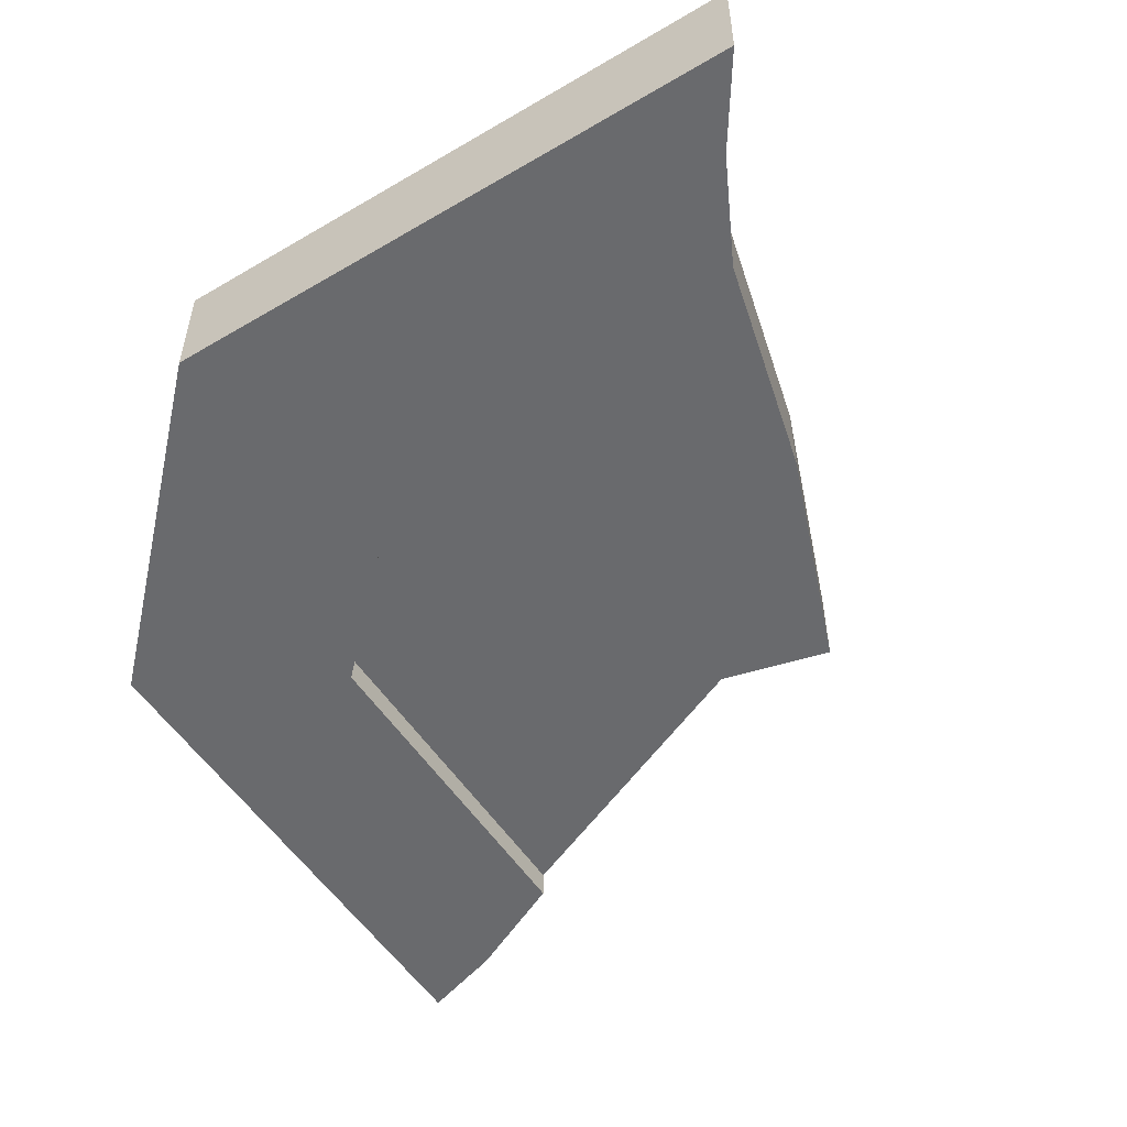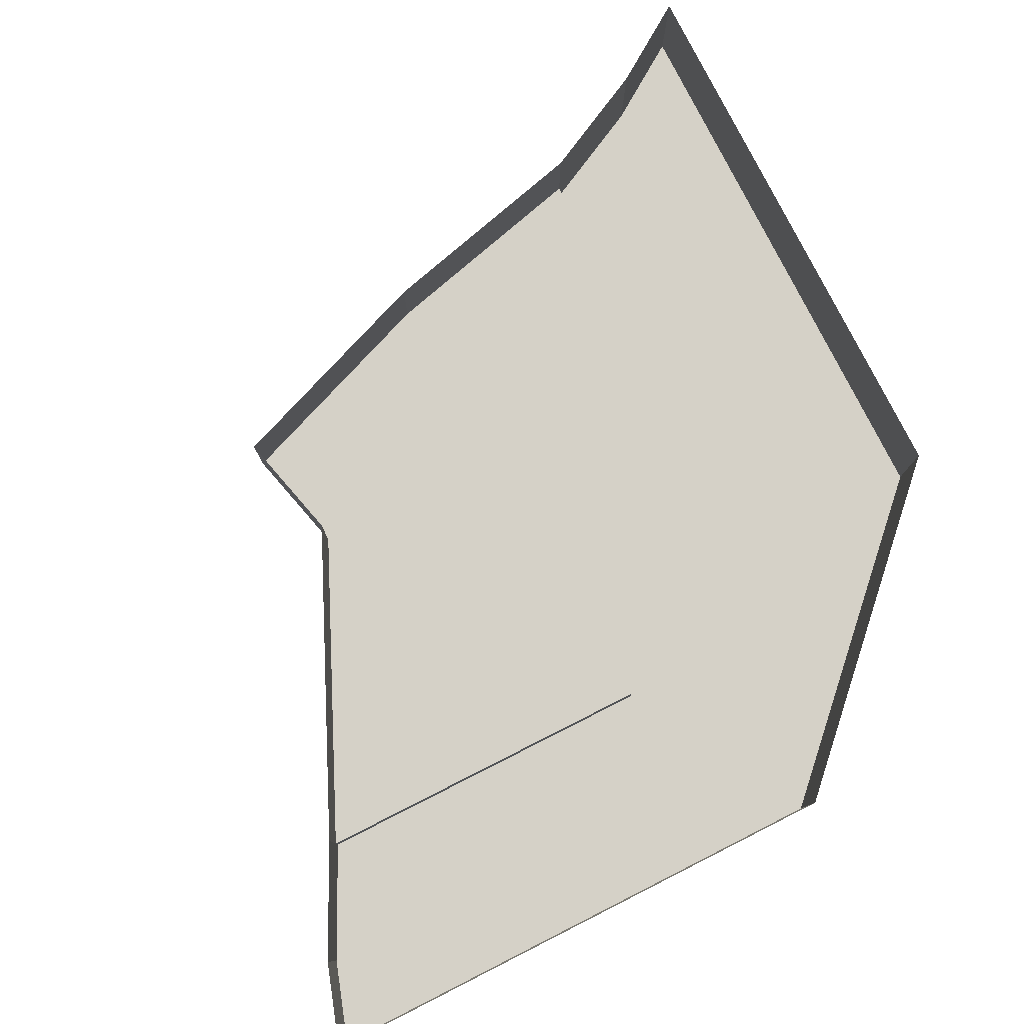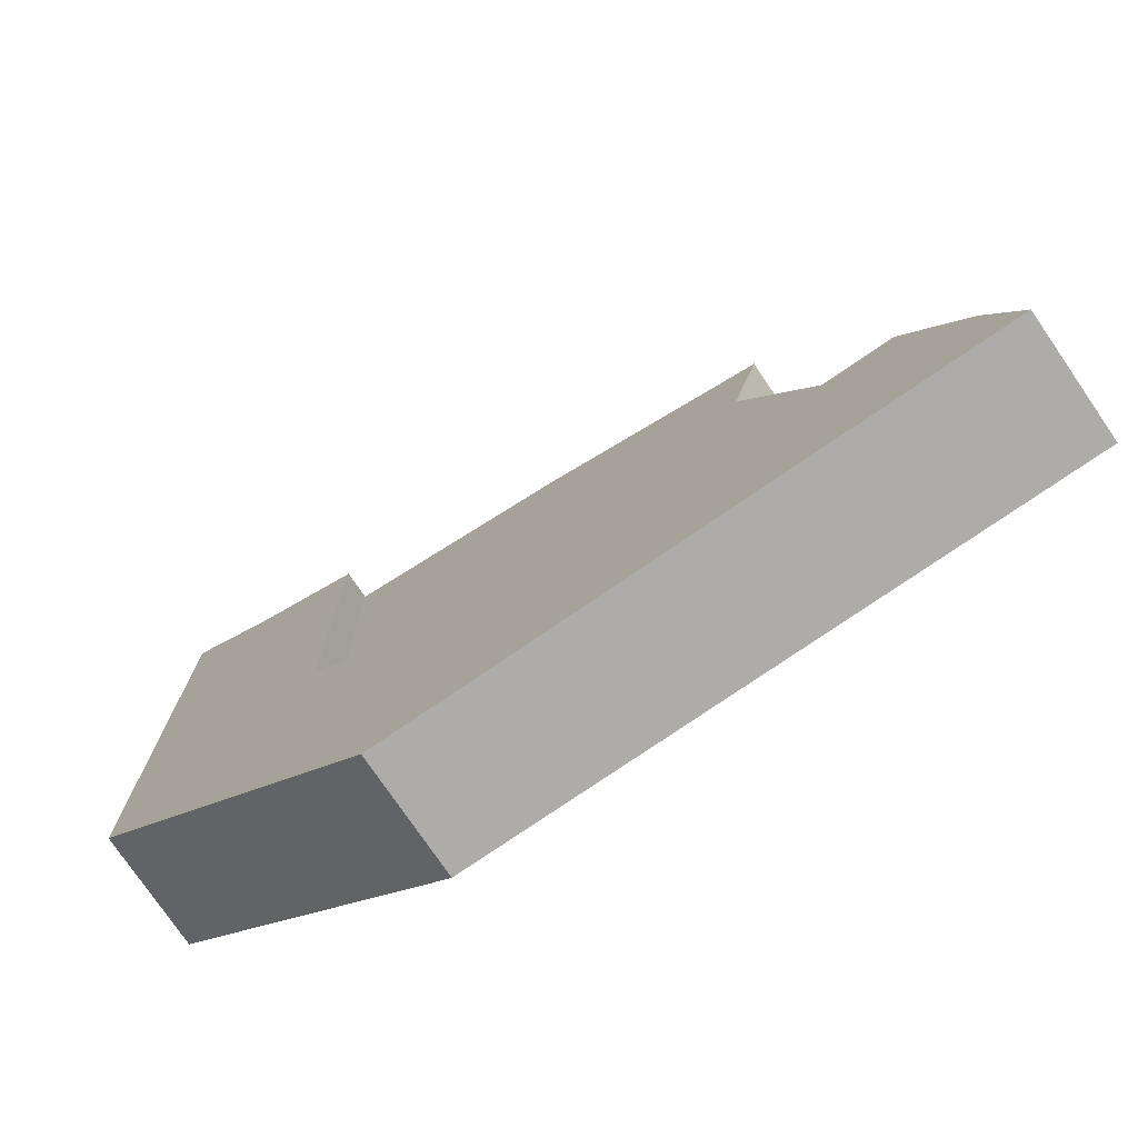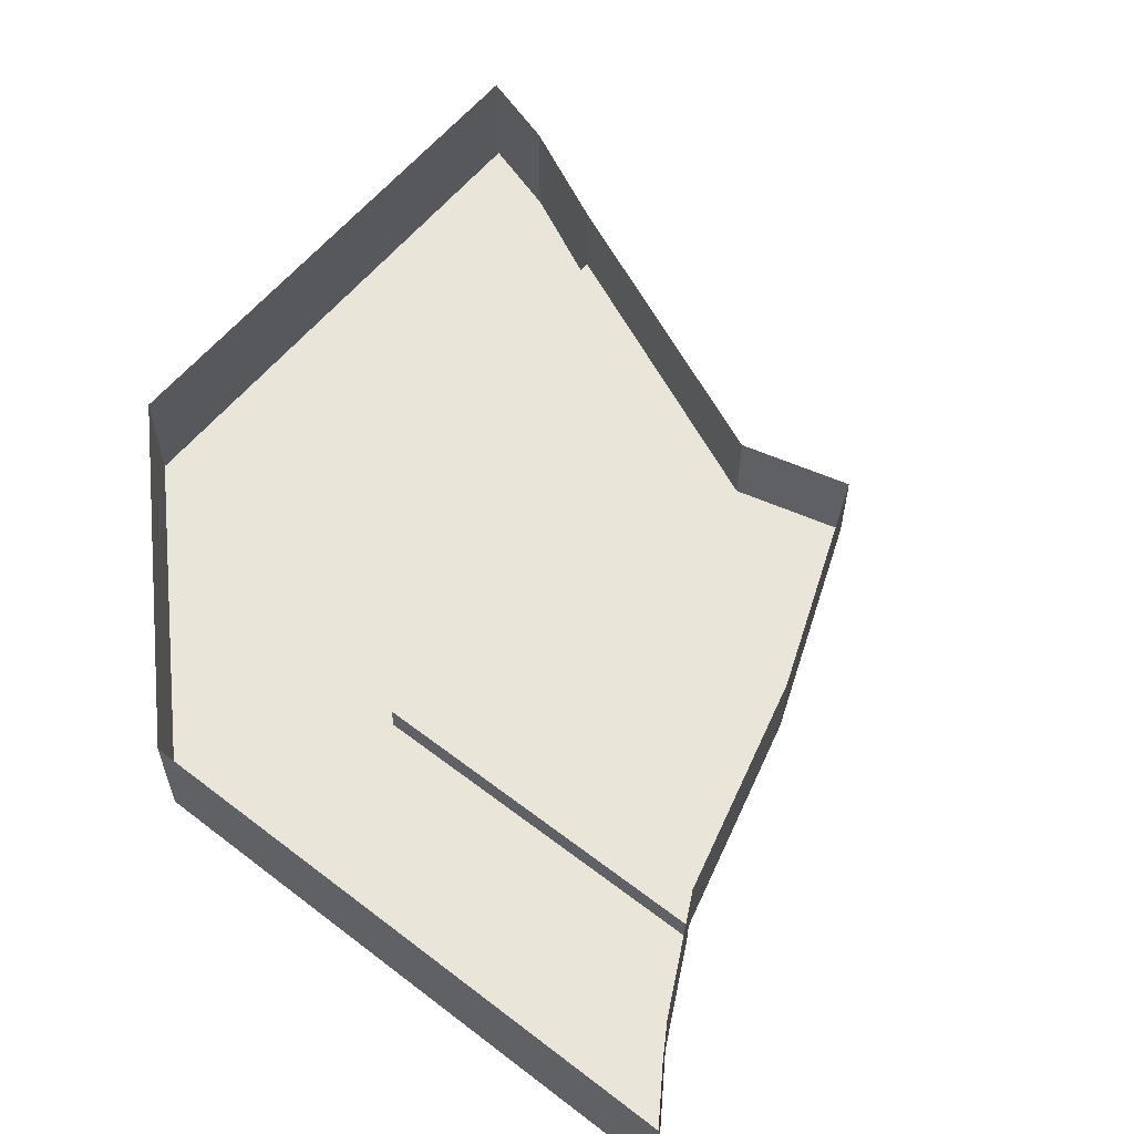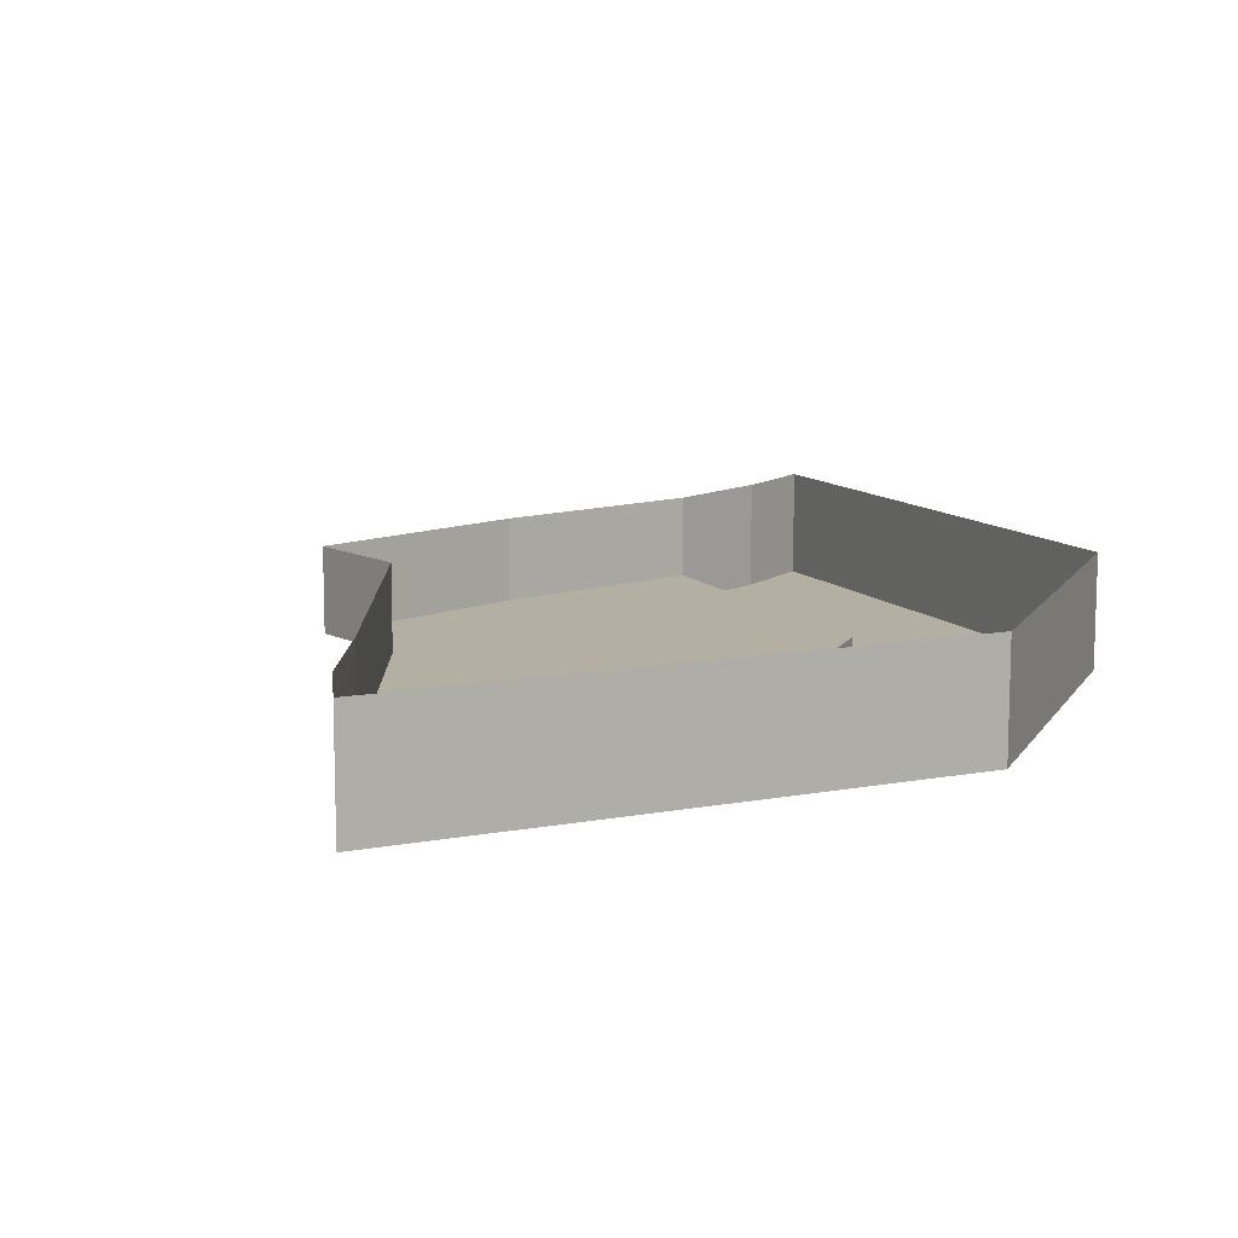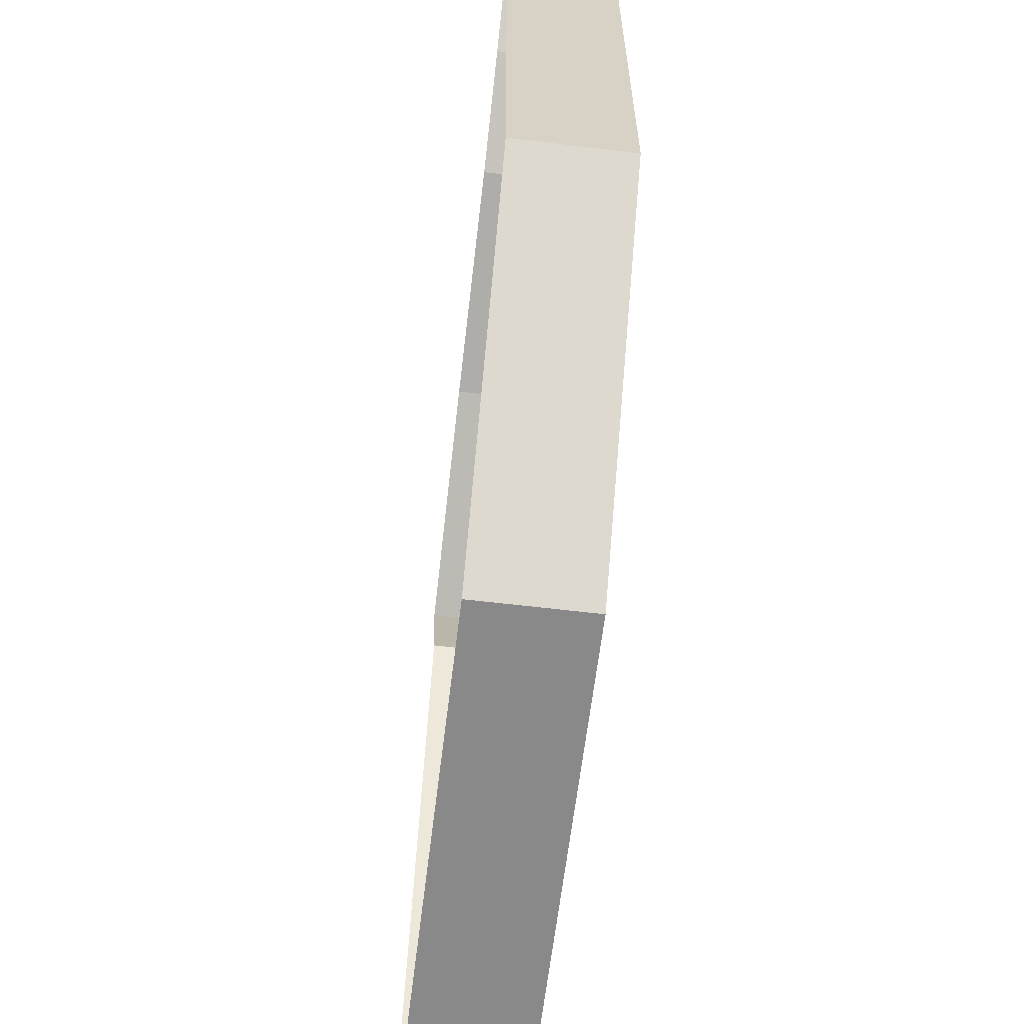
<metadata>
{"format":"obj","ext":"obj","renderer":"f3d","projection":"perspective","resolution":1024,"background":"white","views":[{"elev":-53.1,"azim":-57.8,"up":"+Y"},{"elev":78.9,"azim":153.2,"up":"+Y"},{"elev":-76.8,"azim":34.4,"up":"+Z"},{"elev":58.4,"azim":-51.6,"up":"+Y"},{"elev":11.1,"azim":155.2,"up":"+Y"},{"elev":-63.0,"azim":-96.9,"up":"+Z"}]}
</metadata>
<code>
v -0.2656 -0.0625 0.1406
v -0.2031 -0.0625 0.1094
v -0.2031 -0.04688 0.1094
v -0.2656 0 0.1406
v -0.3125 0 0.1719
v -0.3125 -0.0625 0.1719
v -0.2656 -0.0625 -0.125
v -0.2031 -0.0625 -0.09375
v -0.2031 -0.04688 -0.09375
v -0.1875 -0.04688 0.01562
v -0.1406 -0.04688 0.04688
v -0.125 -0.04688 0.07812
v -0.07812 -0.04688 0.07812
v -0.2031 0 0.1094
v 0.1094 0 -0.2031
v 0.1094 -0.04688 -0.2031
v 0.1406 0 -0.2656
v 0.1094 -0.0625 -0.2031
v 0.1406 -0.0625 -0.2656
v 0.1562 -0.0625 -0.3125
v 0.1562 0 -0.3125
v -0.1562 0 -0.3125
v -0.1562 -0.0625 -0.3125
v -0.3125 0 -0.1562
v -0.3125 -0.0625 -0.1562
v -0.125 -0.0625 -0.2656
v -0.09375 -0.0625 -0.2031
v -0.09375 -0.04688 -0.2031
v -0.1094 -0.04688 -0.0625
v -0.1094 -0.04688 0.01562
v -0.125 -0.04688 0.03125
v -0.09375 -0.04688 0.07812
v -0.07812 0 0.07812
v 0.04688 0 0.03125
v 0.04688 -0.04688 0.03125
v 0.03125 0 -0.03125
v 0.03125 -0.04688 -0.03125
v -0.04688 -0.04688 -0.1875
v -0.09375 -0.04688 0.01562
v -0.01562 -0.04688 -0.09375
v -0.04688 -0.04688 -0.125
v -0.0625 -0.04688 -0.1406
f 1 2 3
f 1 3 4
f 1 7 8
f 1 8 2
f 2 8 9
f 2 9 3
f 3 14 4
f 15 16 17
f 17 16 18
f 17 18 19
f 7 26 27
f 7 27 8
f 8 27 28
f 8 28 9
f 16 28 27
f 16 27 18
f 18 27 26
f 18 26 19
f 1 4 5
f 1 5 6
f 1 6 7
f 17 19 20
f 17 20 21
f 21 20 22
f 22 20 23
f 22 23 24
f 24 23 25
f 24 25 5
f 5 25 6
f 6 25 7
f 7 25 26
f 10 31 11
f 11 31 32
f 11 32 12
f 33 13 34
f 34 13 35
f 34 35 36
f 36 35 37
f 19 26 23
f 19 23 20
f 31 30 39
f 31 39 32
f 32 39 13
f 13 39 35
f 35 39 37
f 37 39 40
f 38 41 42
f 29 42 41
f 29 41 40
f 29 40 39
f 25 23 26
f 3 9 10
f 3 10 11
f 3 11 12
f 3 12 13
f 3 13 14
f 9 28 29
f 9 29 10
f 10 29 30
f 10 30 31
f 14 13 33
f 36 37 15
f 15 37 16
f 16 37 38
f 16 38 28
f 37 40 38
f 38 40 41
f 38 42 28
f 28 42 29
f 29 39 30

</code>
